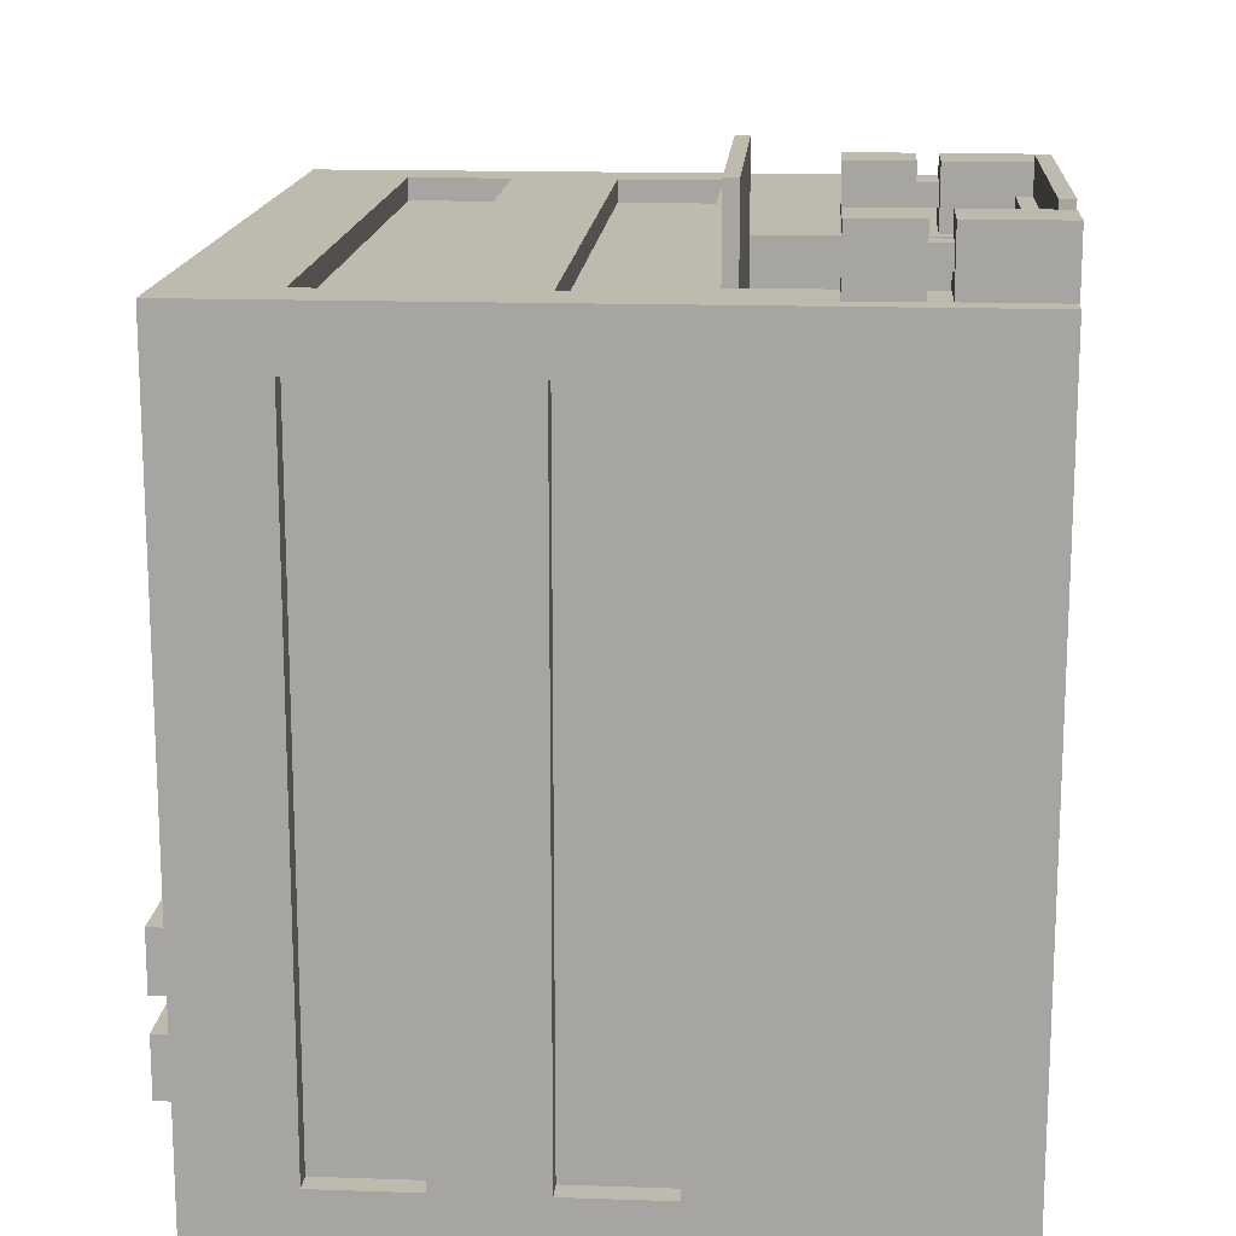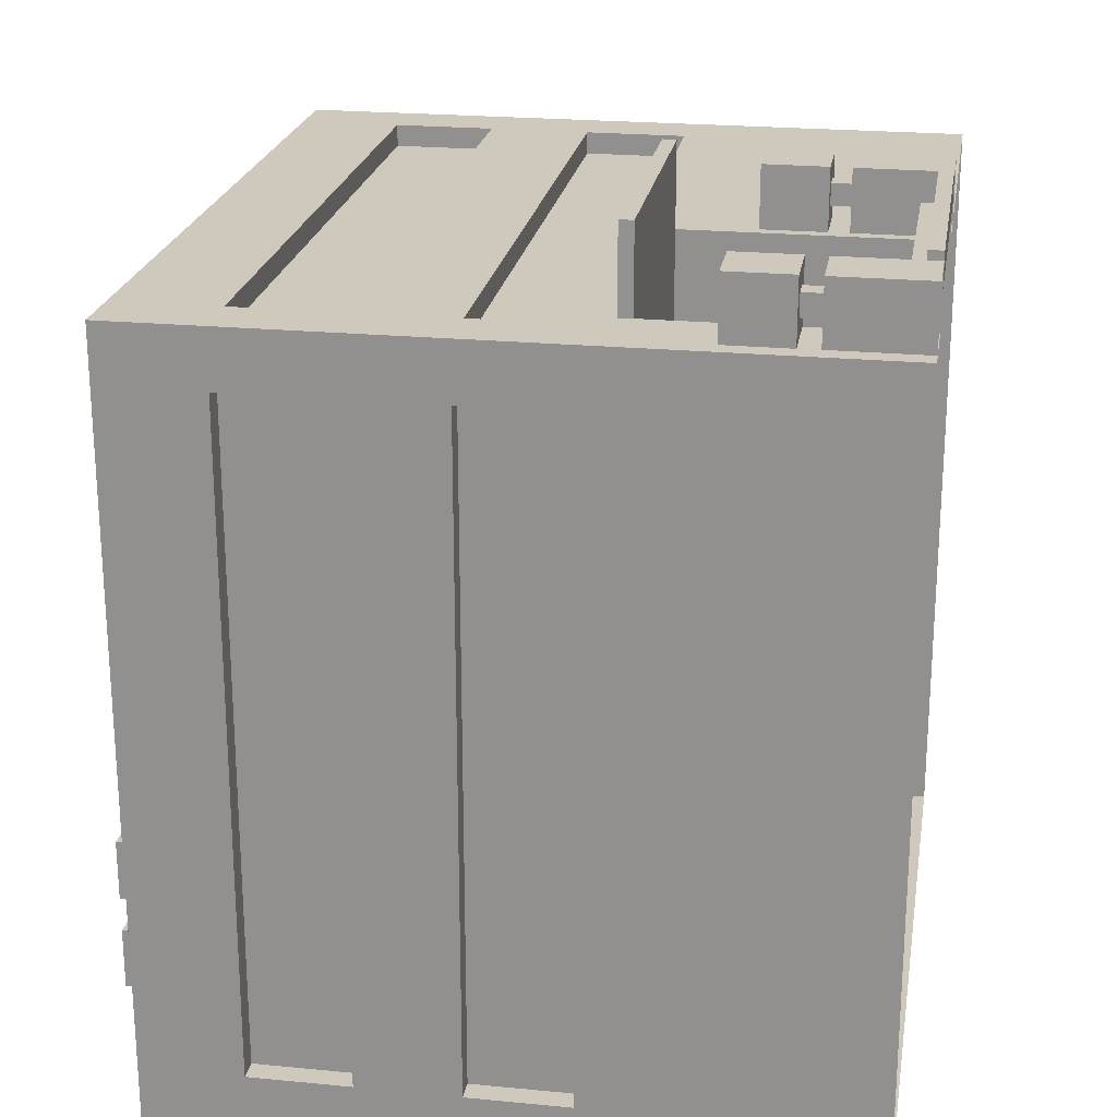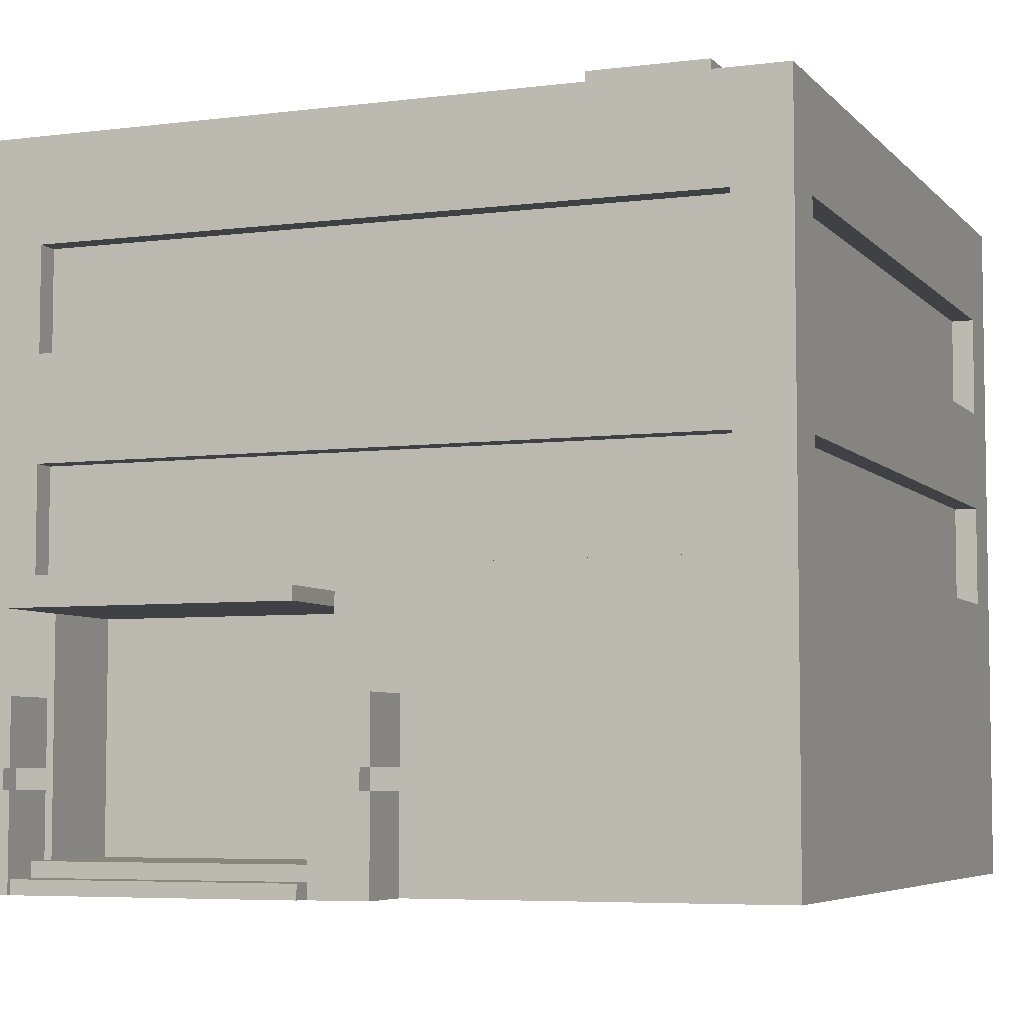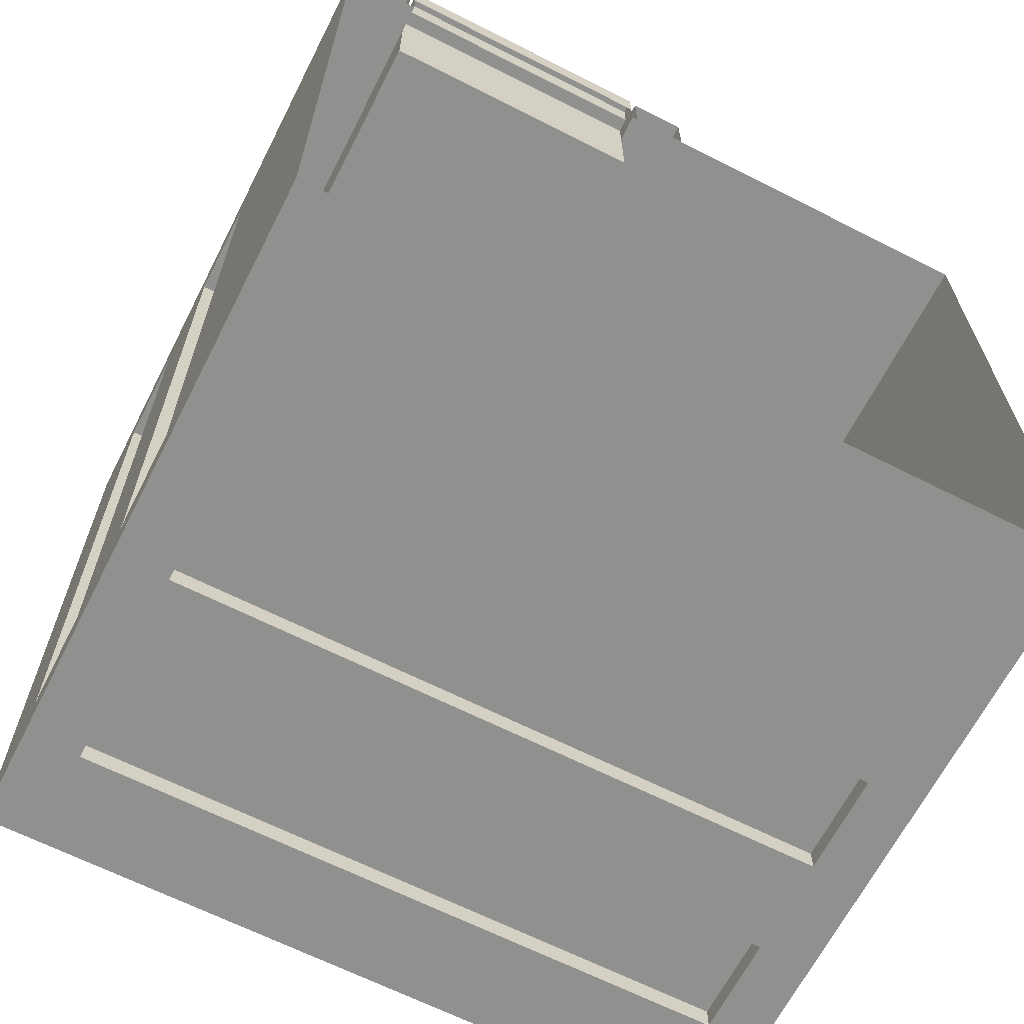
<metadata>
{"format":"obj","ext":"obj","renderer":"f3d","projection":"perspective","resolution":1024,"background":"white","views":[{"elev":15.6,"azim":-85.9,"up":"+Z"},{"elev":22.4,"azim":-80.6,"up":"+Z"},{"elev":-5.7,"azim":21.4,"up":"+Y"},{"elev":-65.6,"azim":-27.0,"up":"+Z"}]}
</metadata>
<code>
o ST_Building_OfficeSmall_Grey_Untitled.010
v 6.81 6.845 6.114
v 6.81 6.845 -7.583
v -6.81 6.845 -7.583
v -6.81 6.845 6.114
v -5.835 6.845 6.114
v -5.835 6.845 -7.583
v 5.835 6.845 6.114
v 5.835 6.845 -7.583
v 6.81 6.845 5.103
v -6.81 6.845 5.103
v 6.81 6.845 -6.573
v -6.81 6.845 -6.573
v 6.81 8.642 -7.583
v 6.81 8.642 -6.573
v 5.835 8.642 -7.583
v -6.81 8.642 -6.573
v -6.81 8.642 -7.583
v 6.81 8.642 6.114
v 5.835 8.642 6.114
v -5.835 8.642 6.114
v -6.81 8.642 6.114
v -5.835 8.642 -7.583
v 6.81 8.642 5.103
v -6.81 8.642 5.103
v 6.81 12.24 -7.583
v -6.81 12.24 -7.583
v 6.81 12.24 6.114
v -6.81 12.24 6.114
v 6.81 10.44 6.114
v 6.81 10.44 -7.583
v -6.81 10.44 -7.583
v -6.81 10.44 6.114
v -5.835 12.24 6.114
v -5.835 10.44 6.114
v -5.835 10.44 -7.583
v -5.835 12.24 -7.583
v 5.835 12.24 6.114
v 5.835 10.44 6.114
v 5.835 10.44 -7.583
v 5.835 12.24 -7.583
v 6.81 12.24 5.103
v 6.81 10.44 5.103
v -6.81 10.44 5.103
v -6.81 12.24 5.103
v -6.241 12.24 5.509
v 6.241 12.24 5.509
v 6.81 12.24 -6.573
v 6.81 10.44 -6.573
v -6.81 10.44 -6.573
v -6.81 12.24 -6.573
v -6.241 12.24 -6.979
v 6.241 12.24 -6.979
v 5.835 10.44 5.718
v 5.835 8.637 5.718
v -5.835 10.44 5.718
v -5.835 8.637 5.718
v 5.835 8.637 -7.188
v 5.835 10.44 -7.188
v -5.835 8.637 -7.188
v -5.835 10.44 -7.188
v 6.415 8.637 5.103
v 6.415 8.637 -6.573
v 6.415 10.44 -6.573
v 6.415 10.44 5.103
v -6.415 8.637 -6.573
v -6.415 10.44 -6.573
v -6.415 8.637 5.103
v -6.415 10.44 5.103
v 6.241 12.03 -6.979
v 6.241 12.03 5.509
v -6.241 12.03 -6.979
v -6.241 12.03 5.509
v 6.81 0.245 -7.583
v -6.81 0.245 -7.583
v 6.81 0.245 6.114
v -6.81 0.245 6.114
v 6.81 5.044 6.114
v 6.81 5.044 -7.583
v -6.81 5.044 -7.583
v -6.81 5.044 6.114
v -5.835 5.044 6.114
v -5.443 0.245 6.114
v -5.835 0.245 -7.583
v -5.835 5.044 -7.583
v 5.835 5.044 6.114
v 5.835 0.245 6.114
v 5.835 0.245 -7.583
v 5.835 5.044 -7.583
v 6.81 5.044 5.103
v 6.81 0.245 5.103
v -6.81 0.245 5.103
v -6.81 5.044 5.103
v 6.81 5.044 -6.573
v 6.81 0.245 -6.573
v -6.81 0.245 -6.573
v -6.81 5.044 -6.573
v 5.835 6.843 5.718
v 5.835 5.044 5.718
v -5.835 6.843 5.718
v -5.835 5.044 5.718
v 5.835 5.044 -7.188
v 5.835 6.843 -7.188
v -5.835 5.044 -7.188
v -5.835 6.843 -7.188
v 6.415 5.044 5.103
v 6.415 5.044 -6.573
v 6.415 6.843 -6.573
v 6.415 6.843 5.103
v -6.415 5.044 -6.573
v -6.415 6.843 -6.573
v -6.415 5.044 5.103
v -6.415 6.843 5.103
v -0.5391 0.245 6.114
v -0.5254 4.652 6.114
v -5.456 4.652 6.114
v -6.81 4.877 6.114
v -6.81 4.877 5.103
v -6.81 4.877 -6.573
v -6.81 4.877 -7.583
v -5.835 4.877 -7.583
v 5.835 4.877 -7.583
v 6.81 4.877 -7.583
v 6.81 4.877 -6.573
v 6.81 4.877 5.103
v 6.81 4.877 6.114
v 5.835 4.877 6.114
v -0.5345 4.415 6.114
v -5.447 4.415 6.114
v -0.5345 0.5054 6.114
v -5.447 0.5054 6.114
v -0.5345 4.415 4.445
v -5.447 4.415 4.445
v -0.5345 0.5054 4.445
v -5.447 0.5054 4.445
v -0.5254 4.652 7.583
v -5.456 4.652 7.583
v -5.447 4.415 7.583
v -0.5345 4.415 7.583
v -0.5391 0.245 6.725
v -5.443 0.245 6.725
v -0.5345 0.5054 6.725
v -5.447 0.5054 6.725
v -0.475 5.044 6.114
v -0.5439 5.044 5.718
v 6.81 1e-06 -7.583
v 5.835 1e-06 -7.583
v 6.81 -1e-06 6.114
v 5.835 -1e-06 6.114
v 6.81 -1e-06 5.103
v -6.81 -1e-06 6.114
v -6.81 -1e-06 5.103
v -5.443 -1e-06 6.114
v -5.835 1e-06 -7.583
v -6.81 1e-06 -7.583
v -0.5391 -1e-06 6.114
v 6.81 1e-06 -6.573
v -6.81 1e-06 -6.573
v -0.5391 -1e-06 6.725
v -5.443 -1e-06 6.725
v -0.5391 0.245 6.725
v -5.443 0.245 6.725
v -5.443 -1e-06 6.725
v -0.5391 -1e-06 6.725
v -0.5391 0.245 7.336
v -5.443 0.245 7.336
v -5.443 -1e-06 7.336
v -0.5391 -1e-06 7.336
v -3.189 5.044 5.718
v -3.155 5.044 6.114
v -2.991 4.652 6.114
v -2.991 4.652 7.583
v -2.991 4.415 7.583
v -2.991 4.415 6.114
v -2.991 4.415 4.445
v -2.991 0.5054 4.445
v -2.991 0.5054 6.114
v -2.991 0.5054 6.725
v -2.991 0.245 6.725
v -2.991 0.245 6.725
v -2.991 0.245 7.336
v -2.991 -1e-06 7.336
v -2.991 -1e-06 6.725
v -2.991 -1e-06 6.725
v -3.072 4.333 4.445
v -3.072 0.5868 4.445
v -5.366 4.333 4.445
v -5.366 0.5868 4.445
v -0.6086 4.332 4.445
v -2.917 4.332 4.445
v -2.917 0.5885 4.445
v -0.6086 0.5885 4.445
v -2.65 2.69 4.445
v -2.754 2.69 4.445
v -2.754 2.23 4.445
v -2.65 2.23 4.445
v -3.243 2.699 4.445
v -3.243 2.221 4.445
v -3.351 2.699 4.445
v -3.351 2.221 4.445
v 6.81 1.711 -7.583
v 6.81 1.711 -6.573
v 5.835 1.711 -7.583
v -6.81 1.711 -6.573
v -6.81 1.711 -7.583
v 6.81 1.711 6.114
v 5.835 1.711 6.114
v -5.835 1.711 -7.583
v -2.991 1.711 4.445
v -0.5345 1.711 4.445
v 6.81 1.711 5.103
v -6.81 1.711 6.114
v -6.81 1.711 5.103
v -5.447 1.711 6.114
v -0.5345 1.711 6.114
v -5.447 1.711 4.445
v -3.072 1.711 4.445
v -5.366 1.711 4.445
v -2.917 1.711 4.445
v -0.6086 1.711 4.445
v -2.805 1.711 4.445
v -2.004 1.711 4.445
v -3.19 1.711 4.445
v -3.98 1.711 4.445
v 5.087 11.98 3.517
v 3.023 11.98 3.517
v 5.087 12.84 3.517
v 3.023 12.84 3.517
v 5.087 12.84 4.573
v 3.023 12.84 4.573
v 5.087 11.98 4.573
v 3.023 11.98 4.573
v 4.233 12.84 4.462
v 4.686 12.84 4.462
v 4.912 12.84 4.069
v 4.686 12.84 3.677
v 4.233 12.84 3.677
v 4.006 12.84 4.069
v 4.356 12.84 4.249
v 4.563 12.84 4.249
v 4.459 12.84 4.069
v 4.667 12.84 4.069
v 4.563 12.84 3.889
v 4.356 12.84 3.889
v 4.252 12.84 4.069
v 3.794 12.84 3.701
v 3.205 12.84 3.701
v 3.205 12.84 4.406
v 3.794 12.84 4.406
v -5.391 12.01 -2.306
v -5.391 12.01 -1.008
v -5.391 12.55 -2.306
v -5.391 12.55 -1.008
v -4.728 12.55 -2.306
v -4.728 12.55 -1.008
v -4.728 12.01 -2.306
v -4.728 12.01 -1.008
v -4.798 12.55 -1.769
v -4.798 12.55 -2.053
v -5.045 12.55 -2.196
v -5.291 12.55 -2.053
v -5.291 12.55 -1.769
v -5.045 12.55 -1.626
v -4.931 12.55 -1.846
v -4.931 12.55 -1.976
v -5.045 12.55 -1.911
v -5.045 12.55 -2.042
v -5.158 12.55 -1.976
v -5.158 12.55 -1.846
v -5.045 12.55 -1.78
v -5.276 12.55 -1.493
v -5.276 12.55 -1.123
v -4.833 12.55 -1.123
v -4.833 12.55 -1.493
v -3.372 11.98 -4.276
v -5.436 11.98 -4.276
v -3.372 12.84 -4.276
v -5.436 12.84 -4.276
v -3.372 12.84 -3.221
v -5.436 12.84 -3.221
v -3.372 11.98 -3.221
v -5.436 11.98 -3.221
v -4.226 12.84 -3.332
v -3.773 12.84 -3.332
v -3.546 12.84 -3.724
v -3.773 12.84 -4.117
v -4.226 12.84 -4.117
v -4.452 12.84 -3.724
v -4.103 12.84 -3.544
v -3.895 12.84 -3.544
v -3.999 12.84 -3.724
v -3.792 12.84 -3.724
v -3.895 12.84 -3.904
v -4.103 12.84 -3.904
v -4.207 12.84 -3.724
v -4.664 12.84 -4.093
v -5.254 12.84 -4.093
v -5.254 12.84 -3.388
v -4.664 12.84 -3.388
v -3.372 11.98 -5.932
v -5.436 11.98 -5.932
v -3.372 12.84 -5.932
v -5.436 12.84 -5.932
v -3.372 12.84 -4.876
v -5.436 12.84 -4.876
v -3.372 11.98 -4.876
v -5.436 11.98 -4.876
v -4.226 12.84 -4.988
v -3.773 12.84 -4.988
v -3.546 12.84 -5.38
v -3.773 12.84 -5.772
v -4.226 12.84 -5.772
v -4.452 12.84 -5.38
v -4.103 12.84 -5.2
v -3.895 12.84 -5.2
v -3.999 12.84 -5.38
v -3.792 12.84 -5.38
v -3.895 12.84 -5.56
v -4.103 12.84 -5.56
v -4.207 12.84 -5.38
v -4.664 12.84 -5.748
v -5.254 12.84 -5.748
v -5.254 12.84 -5.043
v -4.664 12.84 -5.043
v 0.5849 -1e-06 6.146
v -0.4281 -1e-06 6.146
v 0.5849 1.607 6.146
v -0.4281 1.607 6.146
v 0.5849 1.607 7.216
v -0.4281 1.607 7.216
v 0.5849 -1e-06 7.216
v -0.4281 -1e-06 7.216
v 0.2566 1.578 6.492
v -0.09977 1.578 6.492
v 0.2566 1.959 6.492
v -0.09977 1.959 6.492
v 0.2566 1.959 6.869
v -0.09977 1.959 6.869
v 0.2566 1.578 6.869
v -0.09977 1.578 6.869
v 0.5872 1.959 6.143
v -0.4304 1.959 6.143
v -0.4304 1.959 7.218
v 0.5872 1.959 7.218
v 0.5872 3.069 6.143
v -0.4304 3.069 6.143
v -0.4304 3.069 7.218
v 0.5872 3.069 7.218
v -5.558 -1e-06 6.146
v -6.571 -1e-06 6.146
v -5.558 1.607 6.146
v -6.571 1.607 6.146
v -5.558 1.607 7.216
v -6.571 1.607 7.216
v -5.558 -1e-06 7.216
v -6.571 -1e-06 7.216
v -5.886 1.578 6.492
v -6.242 1.578 6.492
v -5.886 1.959 6.492
v -6.242 1.959 6.492
v -5.886 1.959 6.869
v -6.242 1.959 6.869
v -5.886 1.578 6.869
v -6.242 1.578 6.869
v -5.555 1.959 6.143
v -6.573 1.959 6.143
v -6.573 1.959 7.218
v -5.555 1.959 7.218
v -5.555 3.069 6.143
v -6.573 3.069 6.143
v -6.573 3.069 7.218
v -5.555 3.069 7.218
f 11 2 13 14
f 2 8 15 13
f 3 12 16 17
f 18 19 7 1
f 5 20 21 4
f 22 6 3 17
f 20 5 7 19
f 6 22 15 8
f 1 9 23 18
f 24 10 4 21
f 9 11 14 23
f 16 12 10 24
f 30 39 40 25
f 25 40 52 47
f 27 37 38 29
f 31 49 50 26
f 48 30 25 47
f 14 13 30 48
f 13 15 39 30
f 17 16 49 31
f 29 38 19 18
f 33 28 32 34
f 20 34 32 21
f 35 22 17 31
f 36 35 31 26
f 51 36 26 50
f 33 34 38 37
f 55 56 54 53
f 59 60 58 57
f 35 36 40 39
f 36 51 52 40
f 29 42 41 27
f 18 23 42 29
f 43 24 21 32
f 44 43 32 28
f 33 45 44 28
f 45 33 37 46
f 41 46 37 27
f 42 48 47 41
f 61 62 63 64
f 66 65 67 68
f 50 49 43 44
f 45 51 50 44
f 71 72 70 69
f 47 52 46 41
f 19 38 53 54
f 34 55 53 38
f 34 20 56 55
f 56 20 19 54
f 39 15 57 58
f 22 59 57 15
f 22 35 60 59
f 60 35 39 58
f 23 14 62 61
f 14 48 63 62
f 48 42 64 63
f 42 23 61 64
f 49 16 65 66
f 16 24 67 65
f 24 43 68 67
f 43 49 66 68
f 46 52 69 70
f 51 71 69 52
f 51 45 72 71
f 72 45 46 70
f 73 200 201 94
f 121 122 200 202
f 95 203 204 74
f 75 205 206 86
f 93 78 2 11
f 78 88 8 2
f 79 96 12 3
f 1 7 85 77
f 81 5 4 80
f 74 204 207 83
f 6 84 79 3
f 99 100 168 144
f 192 193 194 195
f 83 207 202 87
f 103 104 102 101
f 77 89 9 1
f 90 210 205 75
f 76 211 212 91
f 10 92 80 4
f 105 106 107 108
f 94 201 210 90
f 91 212 203 95
f 110 109 111 112
f 85 7 97 98
f 5 99 97 7
f 5 81 100 99
f 168 169 143 144
f 8 88 101 102
f 84 103 101 88
f 84 6 104 103
f 104 6 8 102
f 89 93 106 105
f 93 11 107 106
f 11 9 108 107
f 9 89 105 108
f 12 96 109 110
f 96 92 111 109
f 92 10 112 111
f 10 12 110 112
f 143 169 170 114
f 116 115 81 80
f 92 117 116 80
f 96 118 117 92
f 119 118 96 79
f 84 120 119 79
f 120 84 88 121
f 122 121 88 78
f 123 122 78 93
f 124 123 93 89
f 125 124 89 77
f 77 85 126 125
f 114 127 126
f 135 171 172 138
f 128 116 211 213
f 129 86 206 214
f 82 130 76
f 178 139 141 177
f 127 173 174 131
f 132 128 213 215
f 131 209 214 127
f 176 129 133 175
f 114 170 171 135
f 115 128 137 136
f 173 127 138 172
f 127 114 135 138
f 113 129 141 139
f 129 176 177 141
f 130 82 140 142
f 116 128 115
f 86 129 113
f 85 143 114 126
f 144 143 85 98
f 99 144 98 97
f 87 73 145 146
f 75 86 148 147
f 90 75 147 149
f 76 91 151 150
f 82 76 150 152
f 74 83 153 154
f 86 113 155 148
f 83 87 146 153
f 94 90 149 156
f 91 95 157 151
f 73 94 156 145
f 95 74 154 157
f 113 139 158 155
f 140 82 152 159
f 164 180 181 167
f 139 178 179 160
f 140 159 162 161
f 183 158 163 182
f 158 139 160 163
f 160 179 180 164
f 161 162 166 165
f 182 163 167 181
f 163 160 164 167
f 100 81 169 168
f 170 169 81 115
f 171 170 115 136
f 172 171 136 137
f 128 173 172 137
f 174 173 128 132
f 197 196 198 199
f 130 176 175 134
f 177 176 130 142
f 140 178 177 142
f 179 178 140 161
f 180 179 161 165
f 181 180 165 166
f 162 182 181 166
f 159 183 182 162
f 175 208 216 185
f 174 132 186 184
f 132 215 217 186
f 134 175 185 187
f 131 174 189 188
f 174 208 218 189
f 175 133 191 190
f 133 209 219 191
f 188 189 193 192
f 218 220 189
f 220 194 189
f 189 194 193
f 190 191 221 220
f 191 219 221
f 185 216 222
f 184 186 198 196
f 217 223 186
f 223 199 186
f 186 199 198
f 187 185 222 223
f 201 200 122 123
f 202 200 73 87
f 204 203 118 119
f 206 205 125 126
f 207 204 119 120
f 202 207 120 121
f 205 210 124 125
f 212 211 116 117
f 210 201 123 124
f 203 212 117 118
f 213 211 76 130
f 214 206 126 127
f 215 213 130 134
f 214 209 133 129
f 216 208 174 184
f 217 215 134 187
f 218 208 175 190
f 219 209 131 188
f 220 218 190
f 220 221 195 194
f 219 188 221
f 221 188 195
f 188 192 195
f 216 184 222
f 222 184 197
f 184 196 197
f 223 217 187
f 223 222 197 199
f 224 225 227 226
f 228 229 231 230
f 225 231 229 227
f 230 224 226 228
f 238 239 240
f 239 241 240
f 241 242 240
f 242 243 240
f 243 244 240
f 244 238 240
f 236 235 226 227
f 233 232 229 228
f 245 246 247 248
f 234 233 228 226
f 235 234 226
f 232 233 239 238
f 233 234 241 239
f 234 235 242 241
f 235 236 243 242
f 236 237 244 243
f 237 232 238 244
f 237 236 245
f 236 227 246 245
f 227 229 247 246
f 229 232 248 247
f 232 237 245 248
f 249 250 252 251
f 253 254 256 255
f 250 256 254 252
f 255 249 251 253
f 263 264 265
f 264 266 265
f 266 267 265
f 267 268 265
f 268 269 265
f 269 263 265
f 261 260 251 252
f 258 257 254 253
f 270 271 272 273
f 259 258 253 251
f 260 259 251
f 257 258 264 263
f 258 259 266 264
f 259 260 267 266
f 260 261 268 267
f 261 262 269 268
f 262 257 263 269
f 262 261 270
f 261 252 271 270
f 252 254 272 271
f 254 257 273 272
f 257 262 270 273
f 274 275 277 276
f 278 279 281 280
f 275 281 279 277
f 280 274 276 278
f 288 289 290
f 289 291 290
f 291 292 290
f 292 293 290
f 293 294 290
f 294 288 290
f 286 285 276 277
f 283 282 279 278
f 295 296 297 298
f 284 283 278 276
f 285 284 276
f 282 283 289 288
f 283 284 291 289
f 284 285 292 291
f 285 286 293 292
f 286 287 294 293
f 287 282 288 294
f 287 286 295
f 286 277 296 295
f 277 279 297 296
f 279 282 298 297
f 282 287 295 298
f 299 300 302 301
f 303 304 306 305
f 300 306 304 302
f 305 299 301 303
f 313 314 315
f 314 316 315
f 316 317 315
f 317 318 315
f 318 319 315
f 319 313 315
f 311 310 301 302
f 308 307 304 303
f 320 321 322 323
f 309 308 303 301
f 310 309 301
f 307 308 314 313
f 308 309 316 314
f 309 310 317 316
f 310 311 318 317
f 311 312 319 318
f 312 307 313 319
f 312 311 320
f 311 302 321 320
f 302 304 322 321
f 304 307 323 322
f 307 312 320 323
f 324 325 327 326
f 326 327 329 328
f 328 329 331 330
f 325 331 329 327
f 330 324 326 328
f 332 333 335 334
f 344 345 346 347
f 336 337 339 338
f 333 339 337 335
f 338 332 334 336
f 334 335 341 340
f 335 337 342 341
f 337 336 343 342
f 336 334 340 343
f 340 341 345 344
f 341 342 346 345
f 342 343 347 346
f 343 340 344 347
f 348 349 351 350
f 350 351 353 352
f 352 353 355 354
f 349 355 353 351
f 354 348 350 352
f 356 357 359 358
f 368 369 370 371
f 360 361 363 362
f 357 363 361 359
f 362 356 358 360
f 358 359 365 364
f 359 361 366 365
f 361 360 367 366
f 360 358 364 367
f 364 365 369 368
f 365 366 370 369
f 366 367 371 370
f 367 364 368 371

</code>
